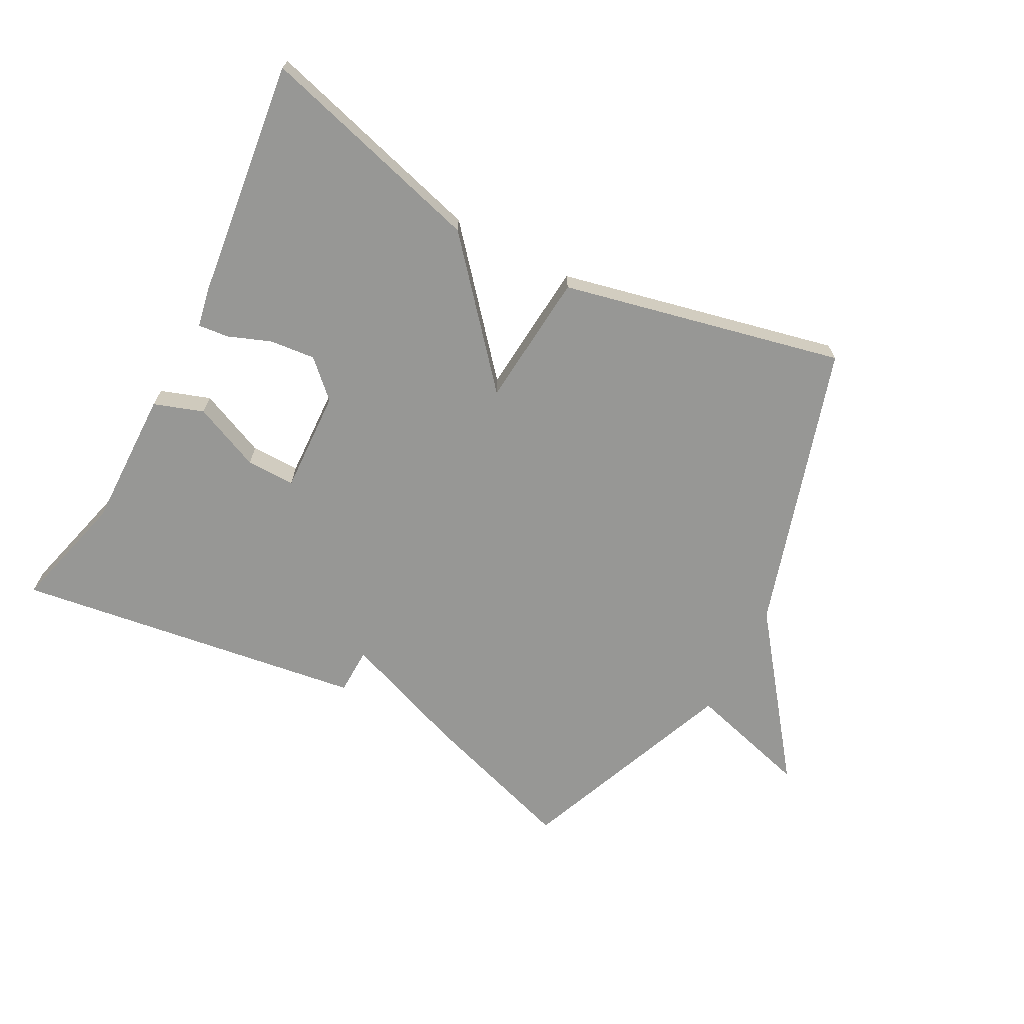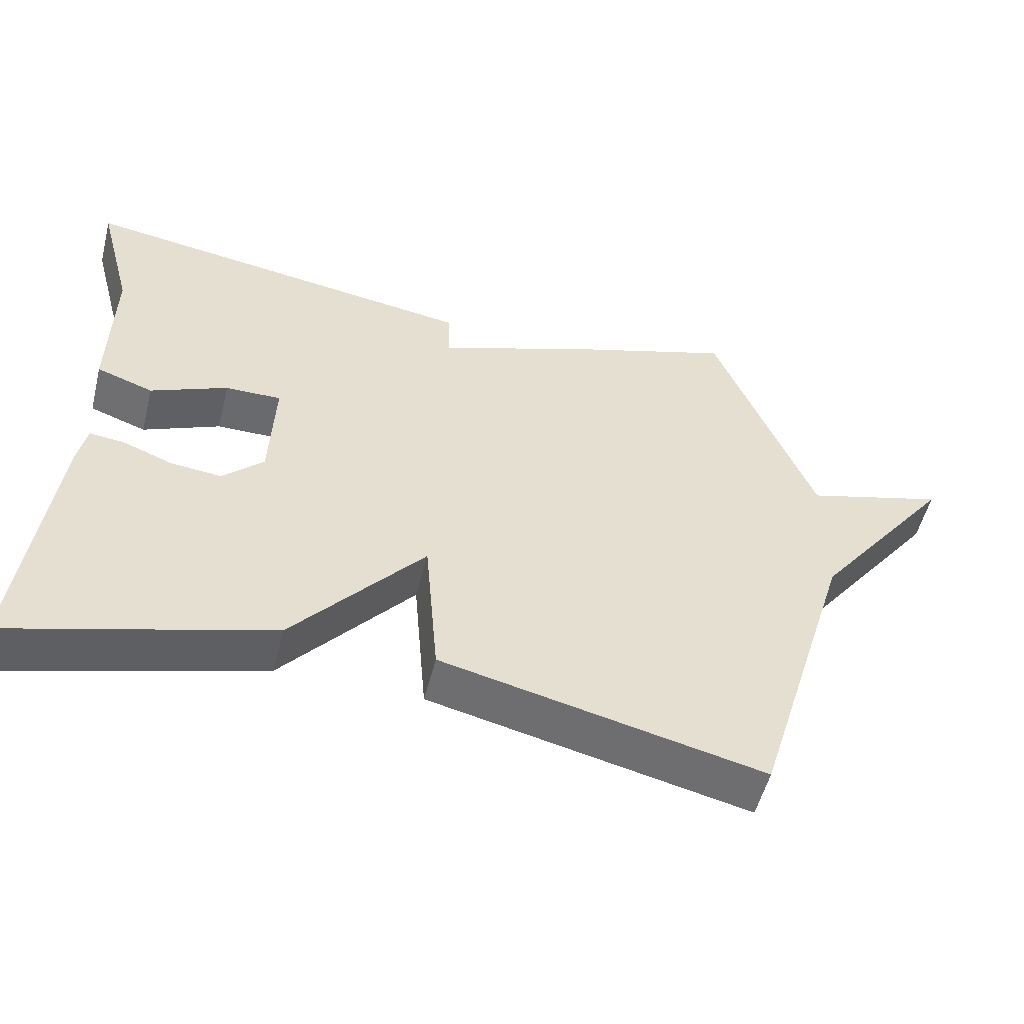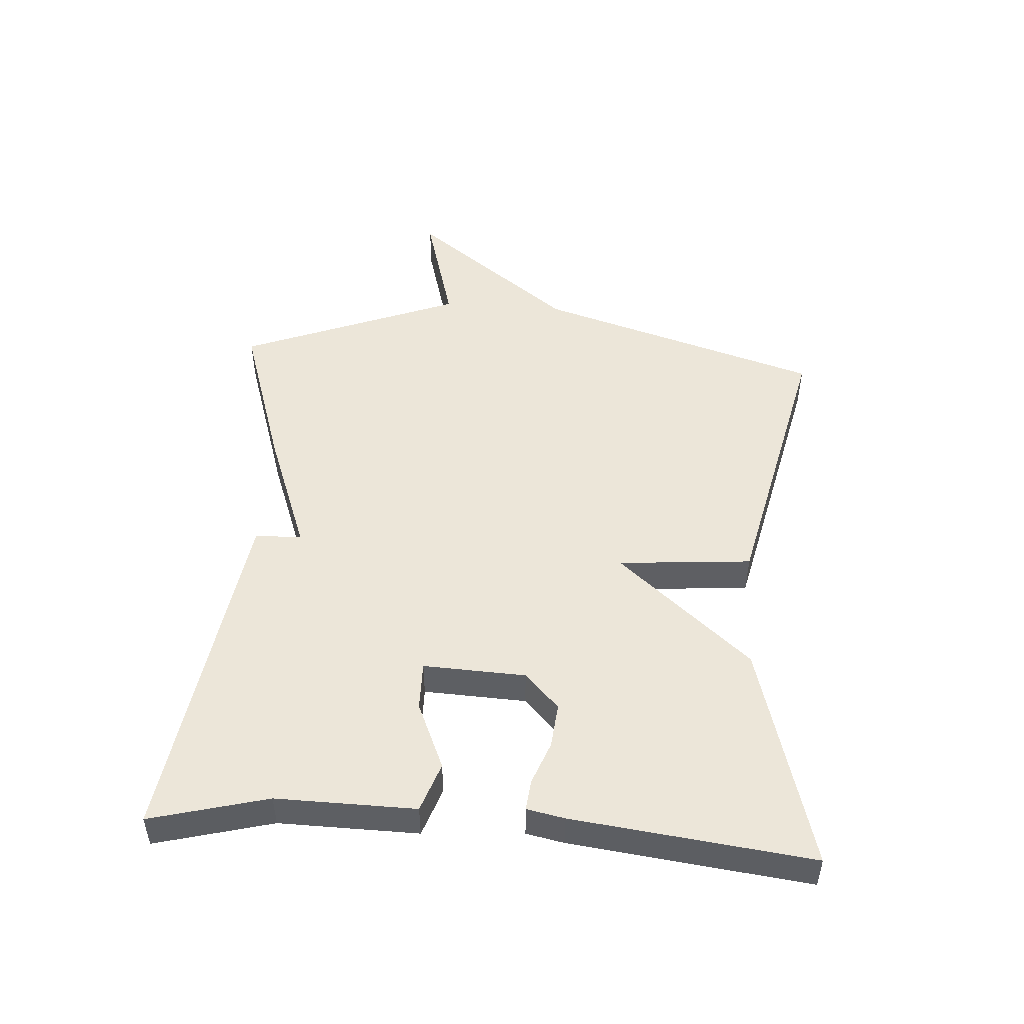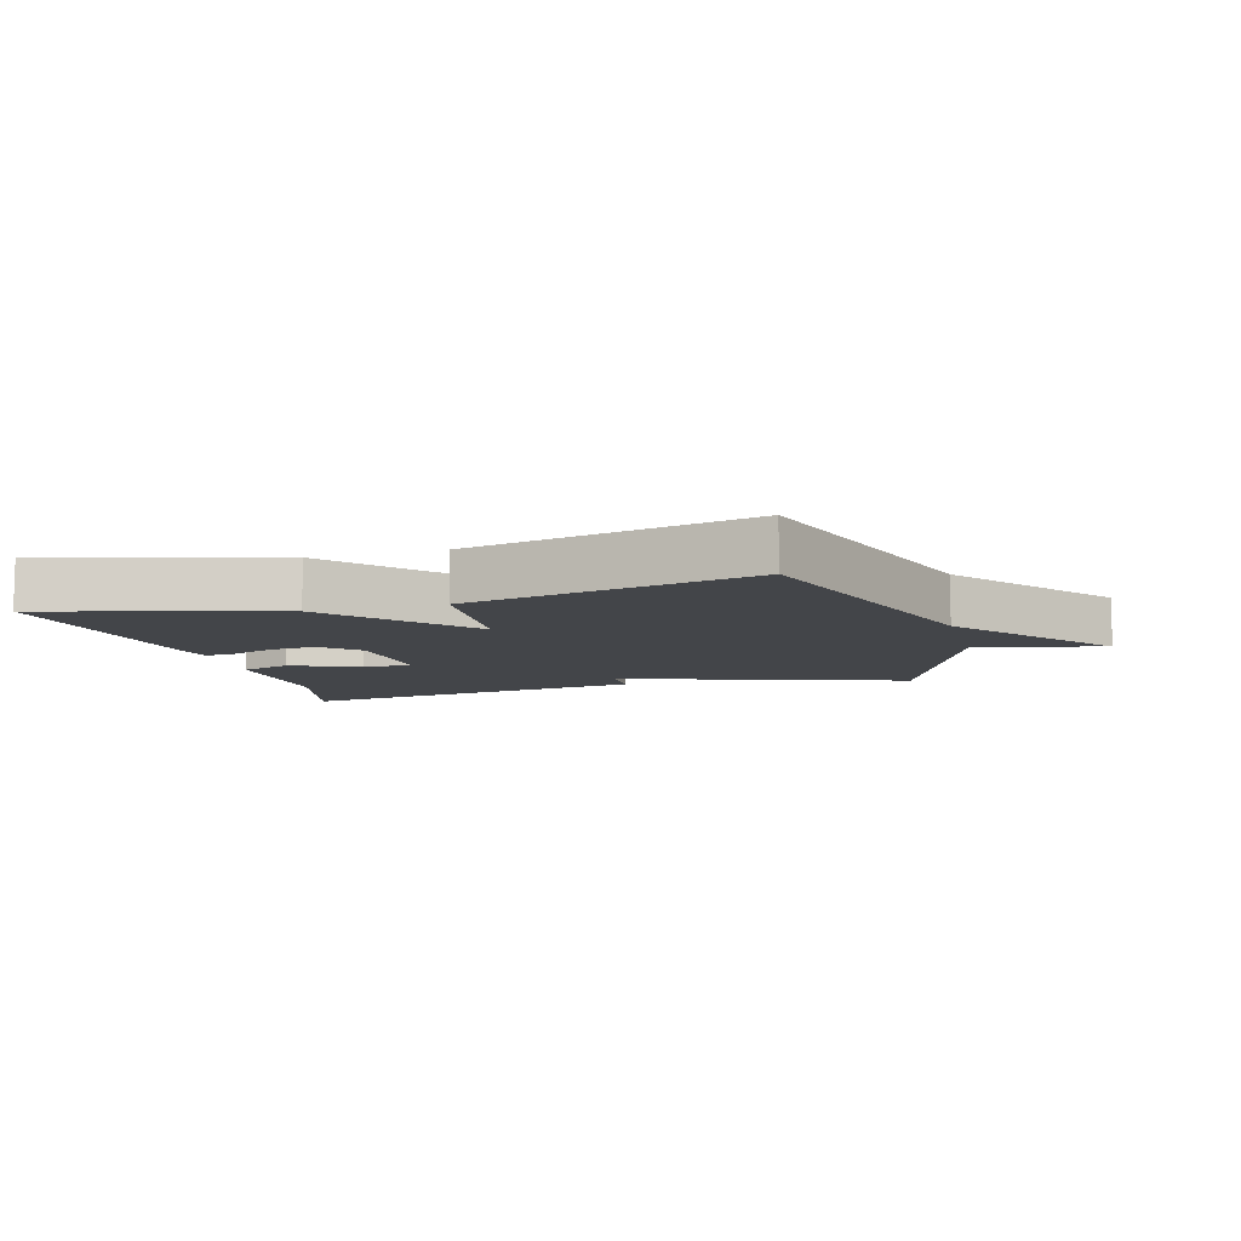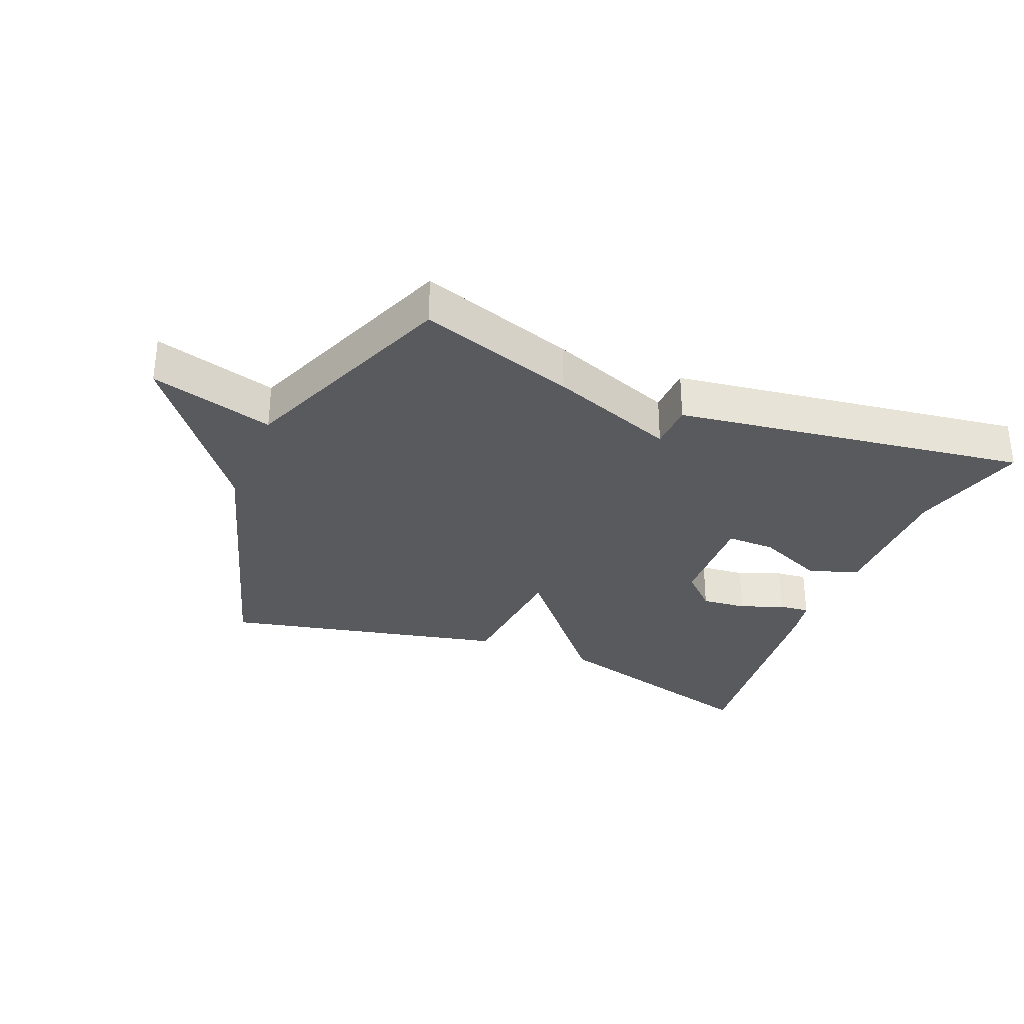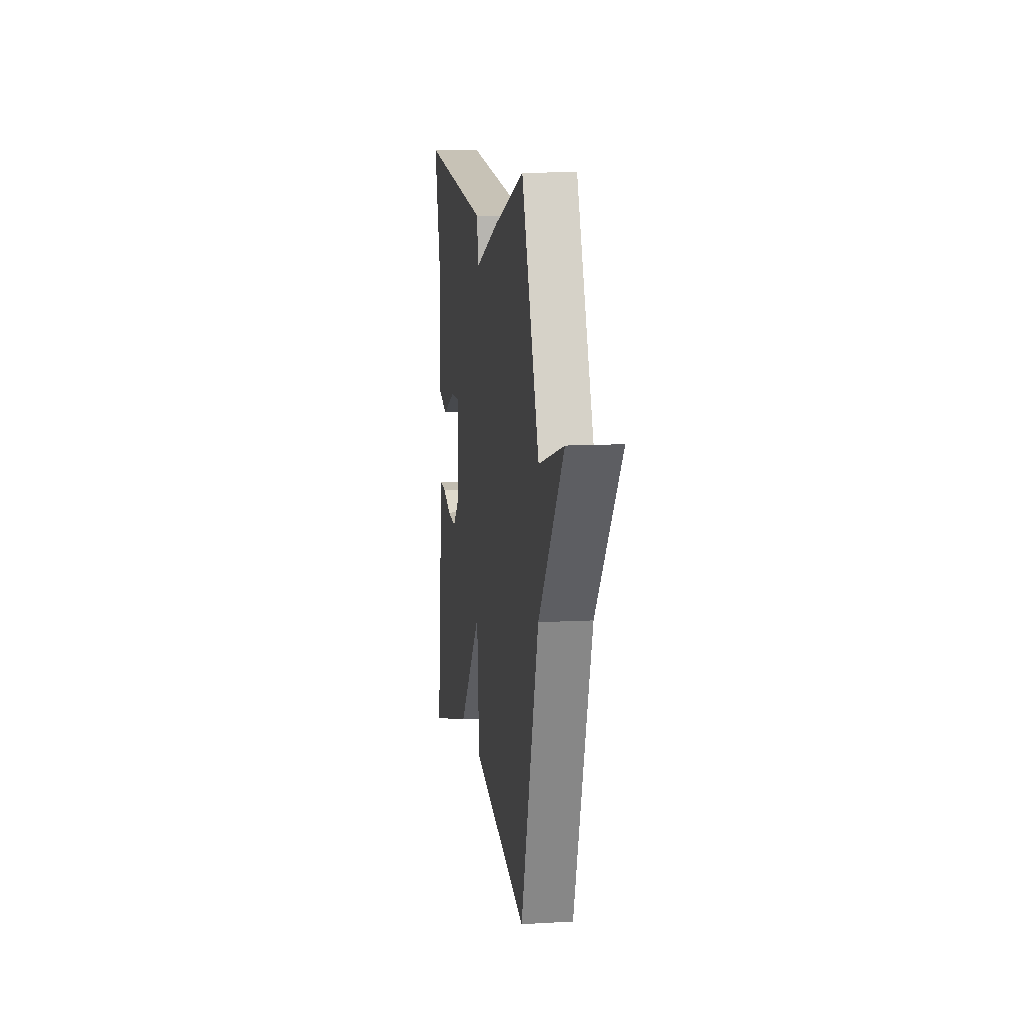
<metadata>
{"format":"obj","ext":"obj","renderer":"f3d","projection":"perspective","resolution":1024,"background":"white","views":[{"elev":-68.1,"azim":152.1,"up":"+Y"},{"elev":-53.3,"azim":165.9,"up":"+Z"},{"elev":49.3,"azim":94.0,"up":"+Y"},{"elev":-8.9,"azim":-164.1,"up":"+Y"},{"elev":-31.3,"azim":-22.3,"up":"+Y"},{"elev":10.9,"azim":-98.2,"up":"+Z"}]}
</metadata>
<code>
v 0.5 0.07 -0.5
v 0.144 0.07 -0.4
v -0.038 0.07 -0.188
v -0.056 0.07 -0.4
v -0.5 0.07 -0.5
v -0.638 0.07 -0.049
v -0.832 0.07 0.205
v -0.638 0.07 0.151
v -0.5 0.07 0.5
v -0.254 0.07 0.42
v -0.056 0.07 0.346
v -0.054 0.07 0.42
v 0.5 0.07 0.5
v 0.451 0.07 0.315
v 0.454 0.07 0.095
v 0.376 0.07 0.068
v 0.27 0.07 0.114
v 0.193 0.07 0.115
v 0.2 0.07 -0.047
v 0.256 0.07 -0.101
v 0.327 0.07 -0.094
v 0.395 0.07 -0.068
v 0.443 0.07 -0.063
v 0.455 0.07 -0.123
v 0.5 0 -0.5
v 0.144 0 -0.4
v -0.038 0 -0.188
v -0.056 0 -0.4
v -0.5 0 -0.5
v -0.638 0 -0.049
v -0.832 0 0.205
v -0.638 0 0.151
v -0.5 0 0.5
v -0.254 0 0.42
v -0.056 0 0.346
v -0.054 0 0.42
v 0.5 0 0.5
v 0.451 0 0.315
v 0.454 0 0.095
v 0.376 0 0.068
v 0.27 0 0.114
v 0.193 0 0.115
v 0.2 0 -0.047
v 0.256 0 -0.101
v 0.327 0 -0.094
v 0.395 0 -0.068
v 0.443 0 -0.063
v 0.455 0 -0.123
f 24 1 2
f 23 24 2
f 22 23 2
f 21 22 2
f 20 21 2 3
f 19 20 3
f 18 19 3
f 14 15 16 17
f 14 17 18
f 13 14 18
f 12 13 18
f 11 12 18
f 11 18 3
f 10 11 3
f 9 10 3
f 8 9 3
f 8 3 4
f 7 8 4
f 6 7 4
f 4 5 6
f 26 25 48
f 26 48 47
f 26 47 46
f 26 46 45
f 27 26 45 44
f 27 44 43
f 27 43 42
f 41 40 39 38
f 42 41 38
f 42 38 37
f 42 37 36
f 42 36 35
f 27 42 35
f 27 35 34
f 27 34 33
f 27 33 32
f 28 27 32
f 28 32 31
f 28 31 30
f 30 29 28
f 1 25 26 2
f 2 26 27 3
f 3 27 28 4
f 4 28 29 5
f 5 29 30 6
f 6 30 31 7
f 7 31 32 8
f 8 32 33 9
f 9 33 34 10
f 10 34 35 11
f 11 35 36 12
f 12 36 37 13
f 13 37 38 14
f 14 38 39 15
f 15 39 40 16
f 16 40 41 17
f 17 41 42 18
f 18 42 43 19
f 19 43 44 20
f 20 44 45 21
f 21 45 46 22
f 22 46 47 23
f 23 47 48 24
f 24 48 25 1

</code>
